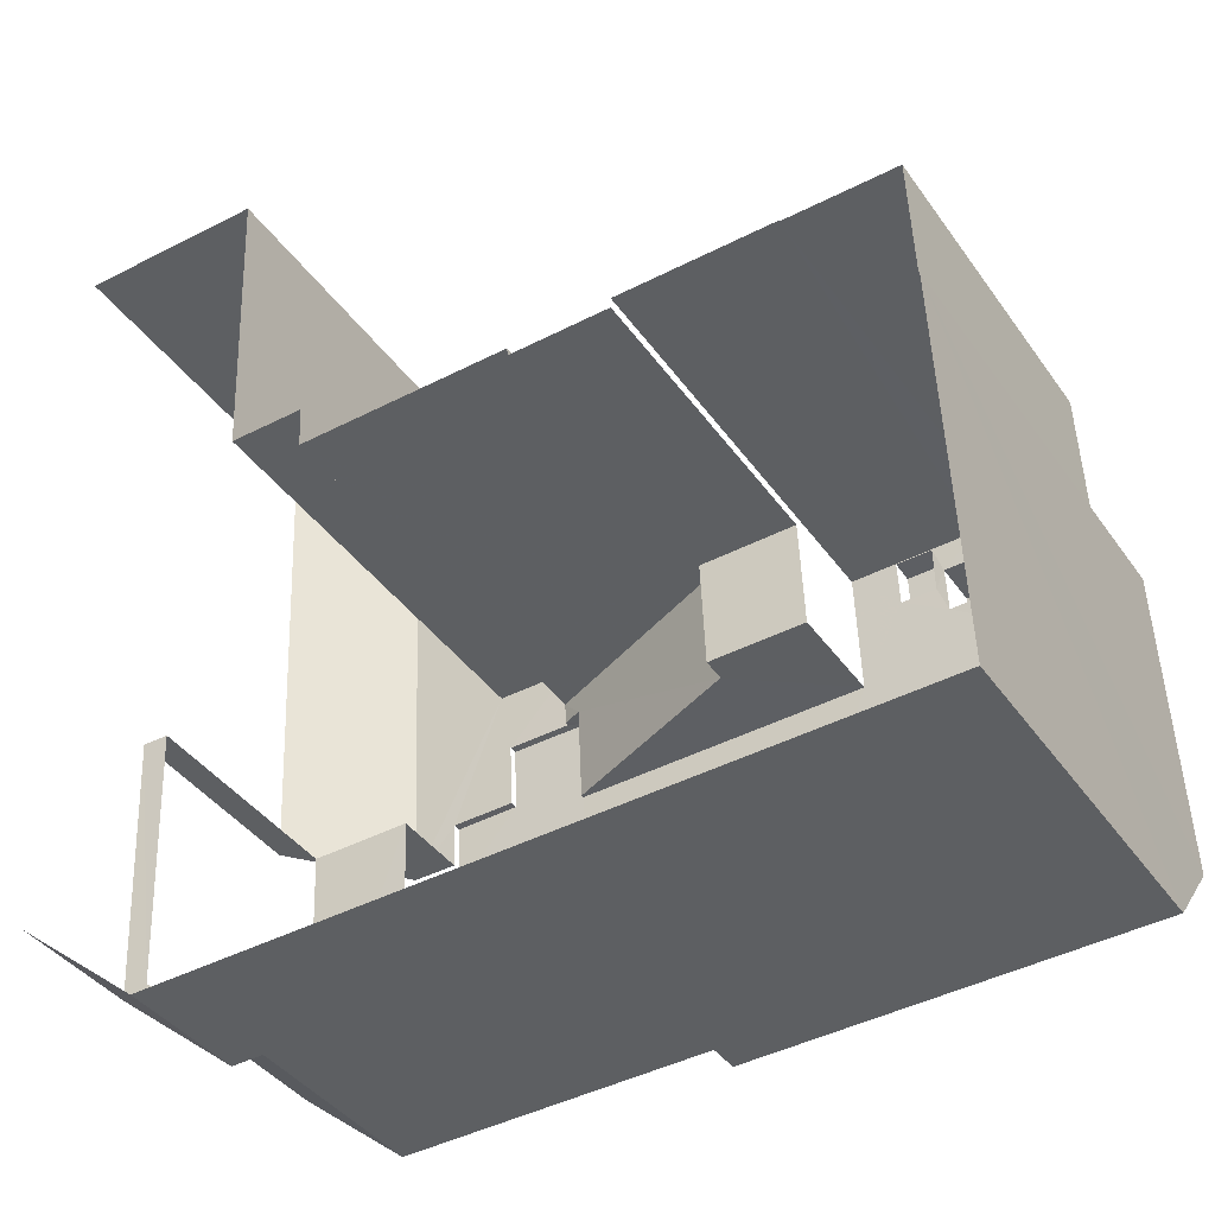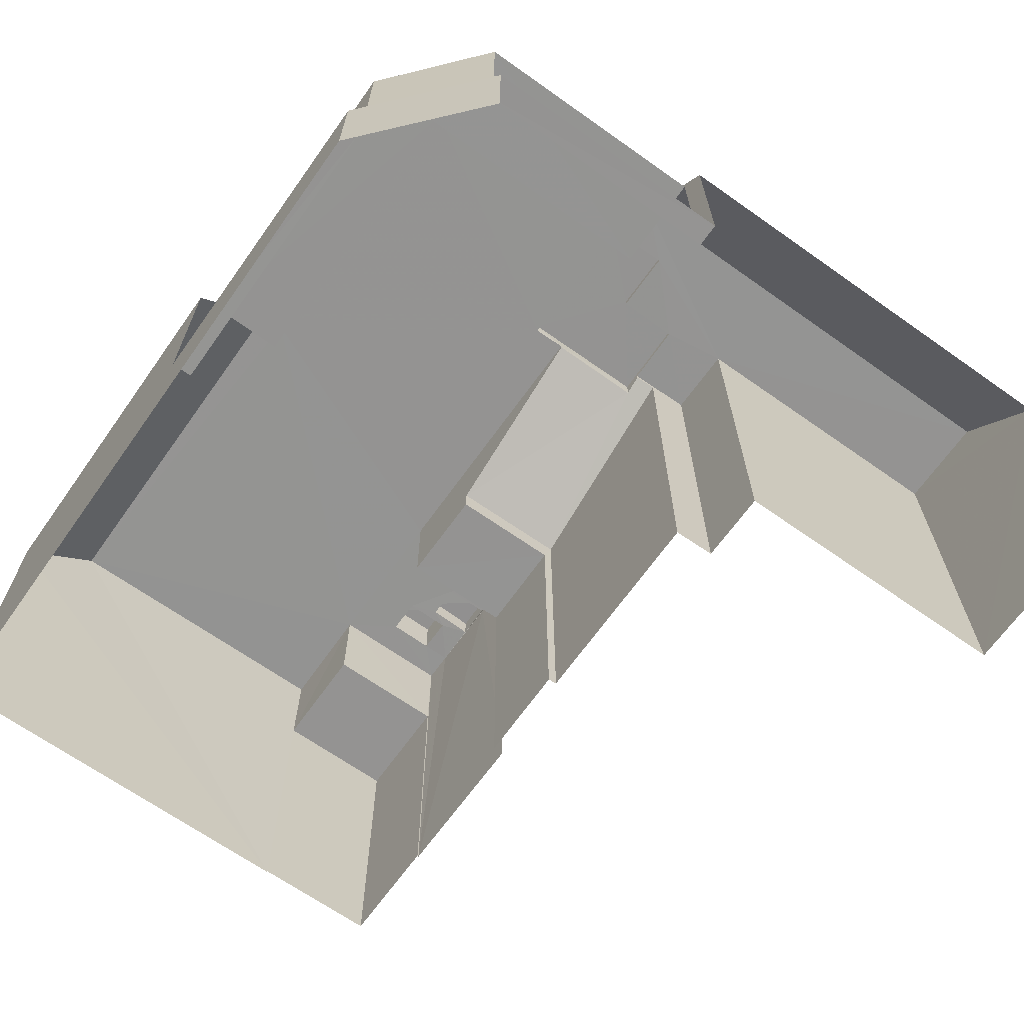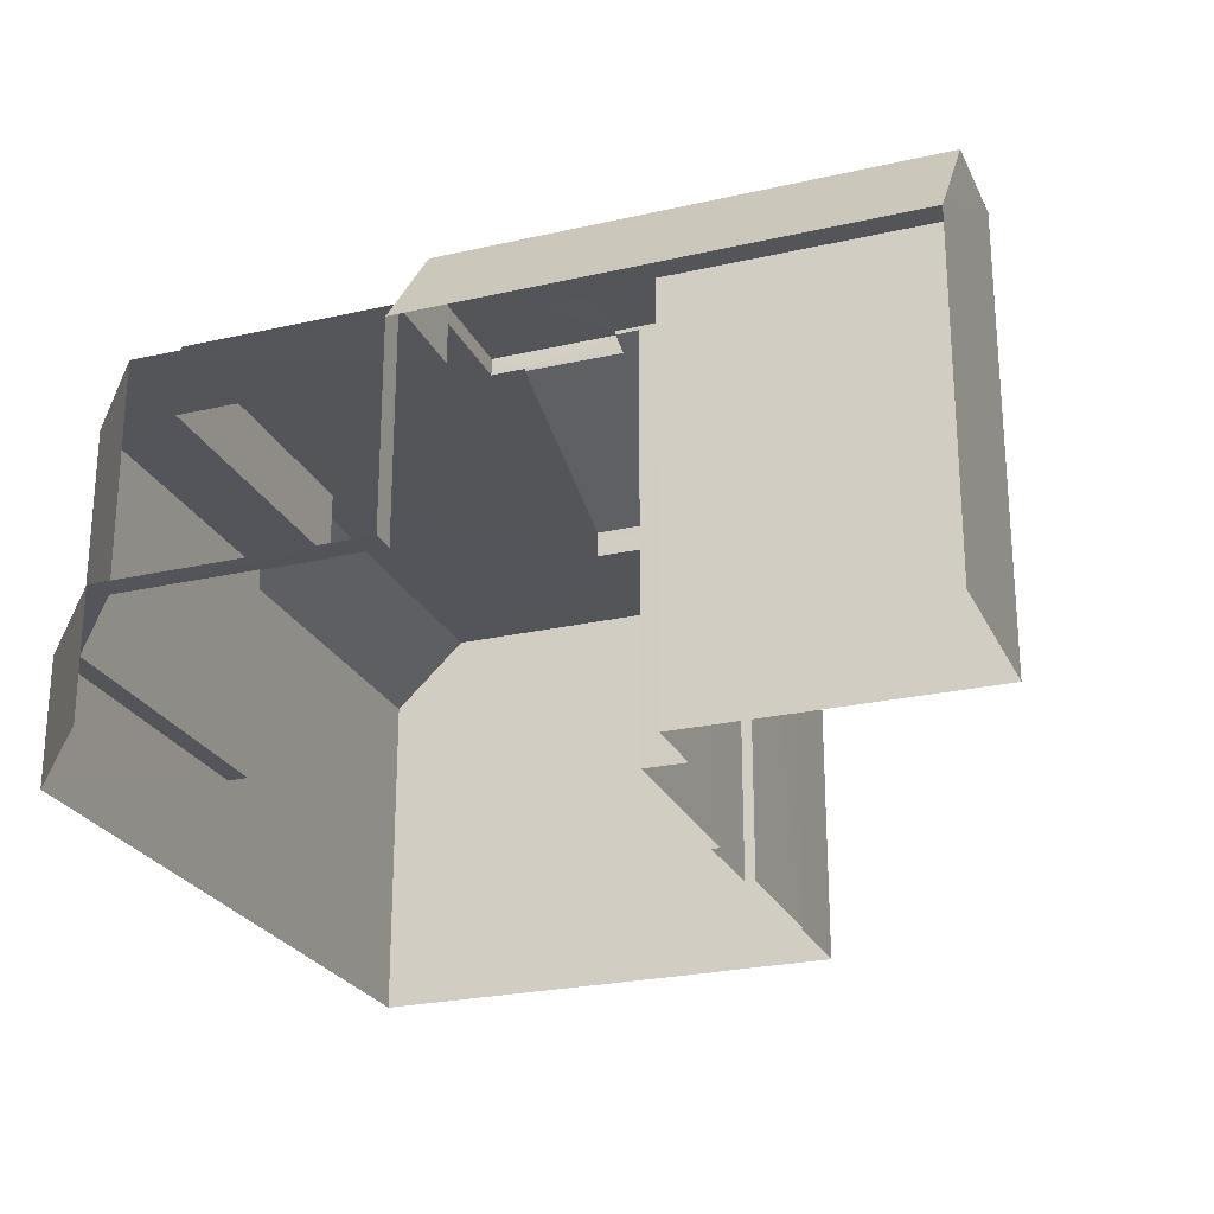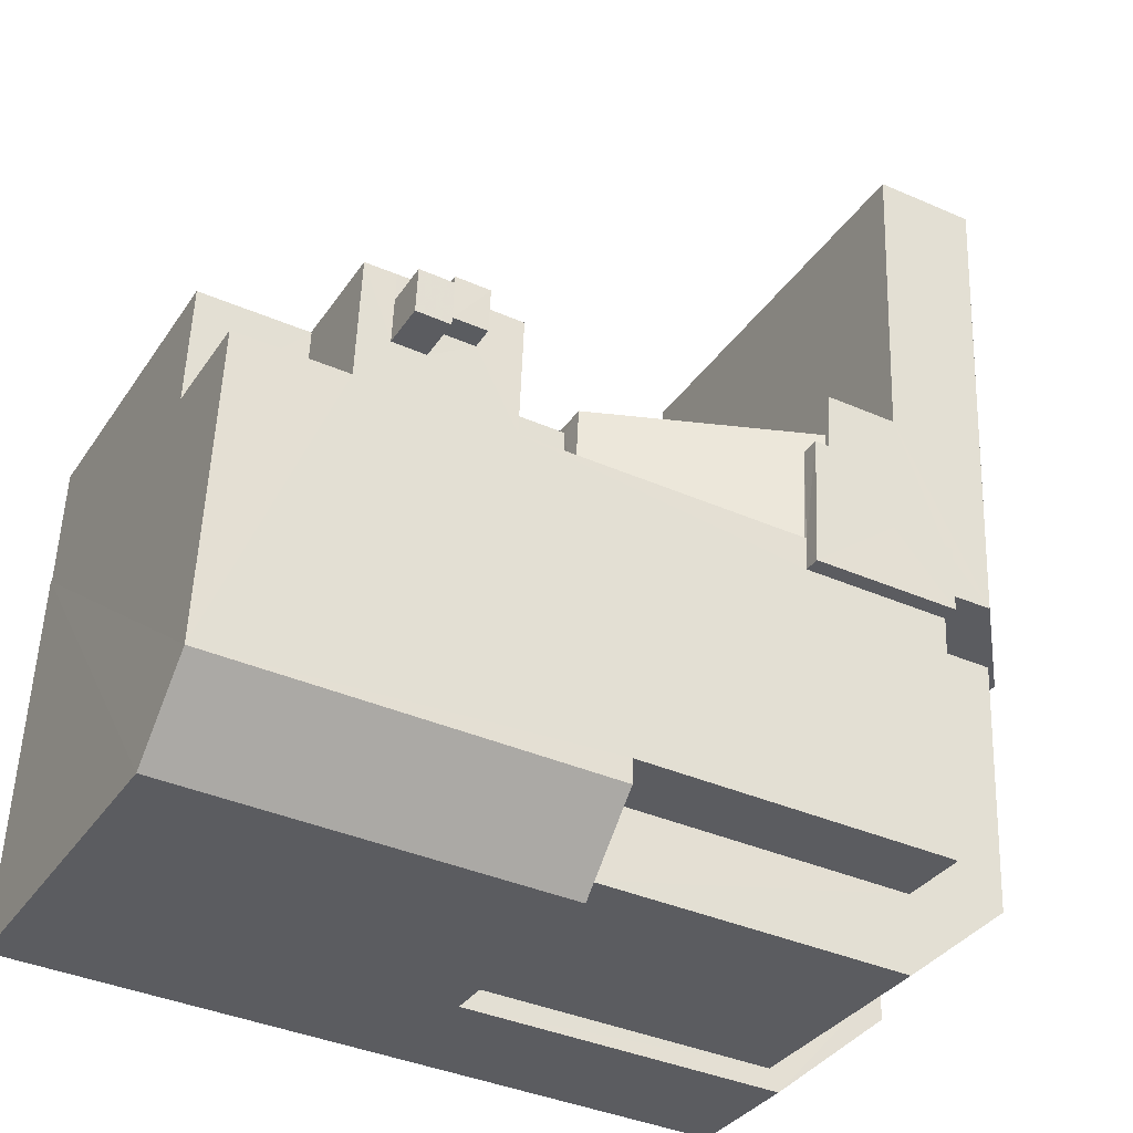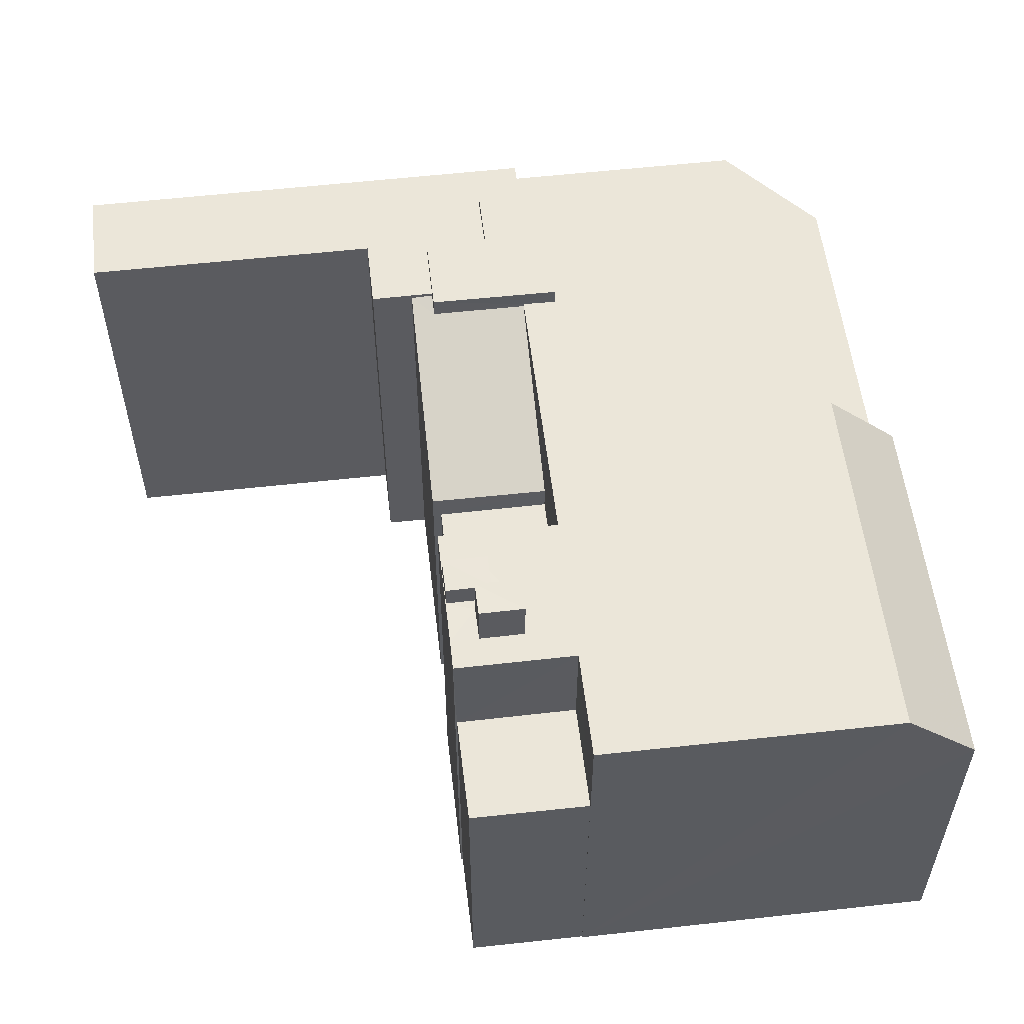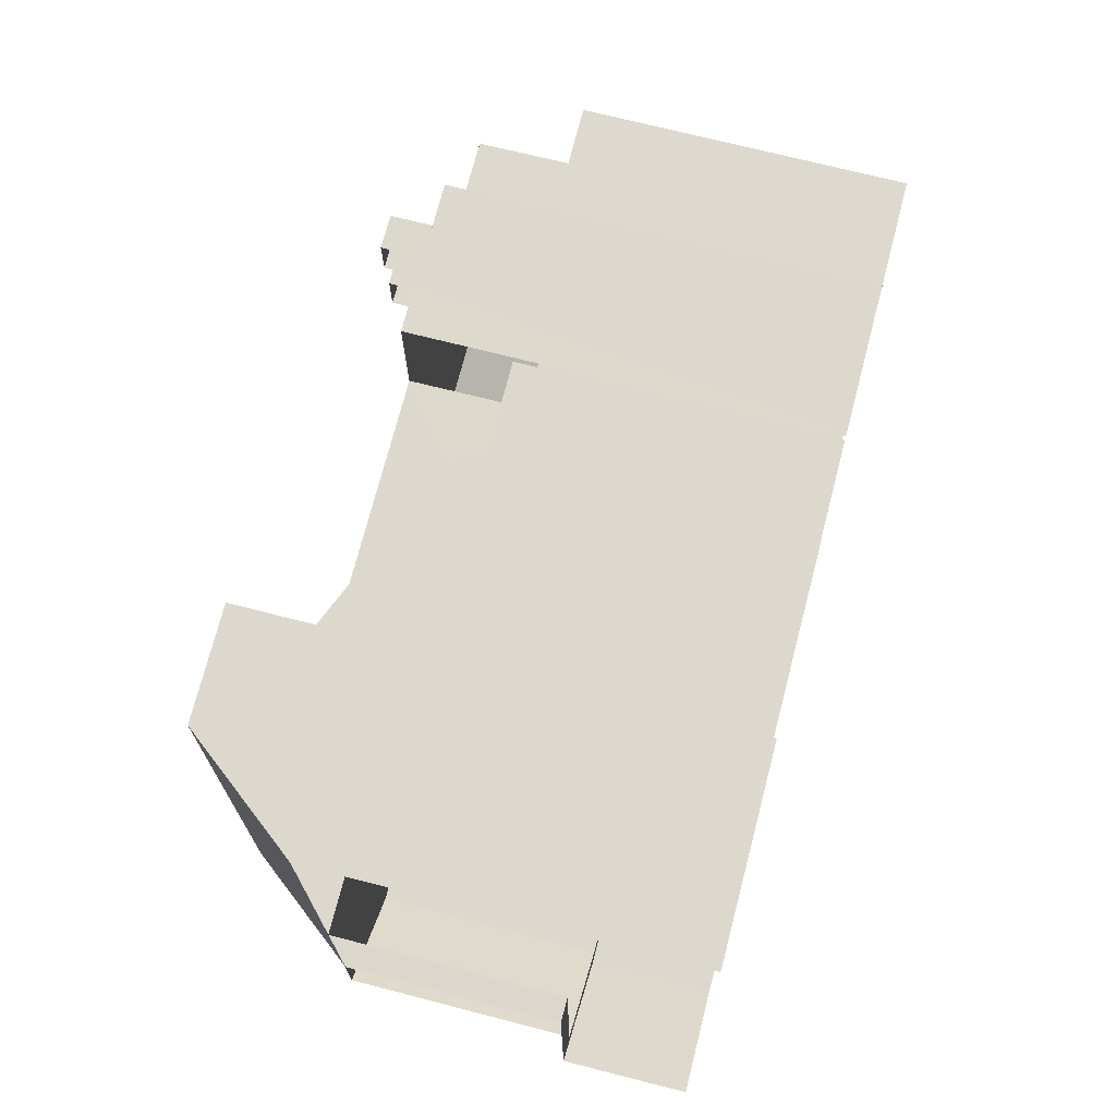
<metadata>
{"format":"obj","ext":"obj","renderer":"f3d","projection":"perspective","resolution":1024,"background":"white","views":[{"elev":-38.9,"azim":-148.9,"up":"+Y"},{"elev":-66.9,"azim":52.2,"up":"+Z"},{"elev":-24.8,"azim":108.1,"up":"+Z"},{"elev":-33.6,"azim":-28.7,"up":"+Y"},{"elev":55.7,"azim":-99.1,"up":"+Z"},{"elev":69.6,"azim":104.5,"up":"+Y"}]}
</metadata>
<code>
v -3.737e+05 -1.041e+05 25.32
v -3.737e+05 -1.041e+05 25.32
v -3.737e+05 -1.041e+05 25.32
v -3.737e+05 -1.041e+05 25.32
v -3.737e+05 -1.041e+05 25.32
v -3.737e+05 -1.041e+05 25.32
v -3.737e+05 -1.041e+05 25.32
v -3.737e+05 -1.041e+05 25.32
v -3.737e+05 -1.041e+05 25.32
v -3.737e+05 -1.041e+05 25.32
v -3.737e+05 -1.041e+05 25.32
v -3.737e+05 -1.041e+05 25.32
v -3.737e+05 -1.041e+05 25.32
v -3.737e+05 -1.041e+05 25.32
v -3.737e+05 -1.041e+05 25.32
v -3.737e+05 -1.041e+05 25.32
v -3.737e+05 -1.041e+05 25.32
v -3.737e+05 -1.041e+05 38.84
v -3.737e+05 -1.041e+05 38.84
v -3.737e+05 -1.041e+05 38.84
v -3.737e+05 -1.041e+05 38.84
v -3.737e+05 -1.041e+05 38.84
v -3.737e+05 -1.041e+05 38.84
v -3.737e+05 -1.041e+05 29.18
v -3.737e+05 -1.041e+05 29.18
v -3.737e+05 -1.041e+05 29.18
v -3.737e+05 -1.041e+05 29.18
v -3.737e+05 -1.041e+05 29.18
v -3.737e+05 -1.041e+05 29.18
v -3.737e+05 -1.041e+05 29.18
v -3.737e+05 -1.041e+05 29.18
v -3.737e+05 -1.041e+05 38.22
v -3.737e+05 -1.041e+05 35.8
v -3.737e+05 -1.041e+05 35.8
v -3.737e+05 -1.041e+05 38.22
v -3.737e+05 -1.041e+05 38.47
v -3.737e+05 -1.041e+05 38.47
v -3.737e+05 -1.041e+05 38.31
v -3.737e+05 -1.041e+05 36.12
v -3.737e+05 -1.041e+05 36.12
v -3.737e+05 -1.041e+05 38.31
v -3.737e+05 -1.041e+05 39.05
v -3.737e+05 -1.041e+05 39.05
v -3.737e+05 -1.041e+05 39.05
v -3.737e+05 -1.041e+05 39.05
v -3.737e+05 -1.041e+05 35.01
v -3.737e+05 -1.041e+05 35.01
v -3.737e+05 -1.041e+05 35.01
v -3.737e+05 -1.041e+05 35.01
v -3.737e+05 -1.041e+05 38.31
v -3.737e+05 -1.041e+05 38.31
v -3.737e+05 -1.041e+05 38.31
v -3.737e+05 -1.041e+05 38.31
v -3.737e+05 -1.041e+05 38.31
v -3.737e+05 -1.041e+05 38.31
v -3.737e+05 -1.041e+05 38.31
v -3.737e+05 -1.041e+05 38.31
v -3.737e+05 -1.041e+05 38.31
v -3.737e+05 -1.041e+05 38.31
v -3.737e+05 -1.041e+05 38.31
v -3.737e+05 -1.041e+05 38.31
v -3.737e+05 -1.041e+05 38.31
v -3.737e+05 -1.041e+05 38.31
v -3.737e+05 -1.041e+05 38.31
v -3.737e+05 -1.041e+05 38.31
v -3.737e+05 -1.041e+05 38.31
v -3.737e+05 -1.041e+05 38.31
v -3.737e+05 -1.041e+05 38.31
v -3.737e+05 -1.041e+05 38.31
v -3.737e+05 -1.041e+05 35.01
v -3.737e+05 -1.041e+05 35.01
v -3.737e+05 -1.041e+05 35.01
v -3.737e+05 -1.041e+05 35.01
v -3.737e+05 -1.041e+05 38.61
v -3.737e+05 -1.041e+05 38.61
v -3.737e+05 -1.041e+05 35.4
v -3.737e+05 -1.041e+05 35.4
v -3.737e+05 -1.041e+05 36.12
v -3.737e+05 -1.041e+05 36.12
v -3.737e+05 -1.041e+05 36.12
v -3.737e+05 -1.041e+05 36.12
v -3.737e+05 -1.041e+05 36.12
v -3.737e+05 -1.041e+05 36.12
v -3.737e+05 -1.041e+05 36.12
v -3.737e+05 -1.041e+05 38.61
v -3.737e+05 -1.041e+05 38.61
v -3.737e+05 -1.041e+05 38.61
v -3.737e+05 -1.041e+05 38.61
v -3.737e+05 -1.041e+05 38.61
v -3.737e+05 -1.041e+05 38.61
v -3.737e+05 -1.041e+05 38.61
v -3.737e+05 -1.041e+05 38.61
v -3.737e+05 -1.041e+05 39.75
v -3.737e+05 -1.041e+05 39.75
v -3.737e+05 -1.041e+05 39.75
v -3.737e+05 -1.041e+05 39.75
f 1 2 3
f 4 5 6
f 7 8 4
f 9 10 7
f 3 2 11
f 12 9 13
f 12 14 11
f 6 15 4
f 13 9 15
f 13 16 14
f 14 17 3
f 4 15 7
f 15 9 7
f 14 3 11
f 12 13 14
f 55 43 45
f 58 55 45
f 91 18 20
f 92 91 20
f 31 82 29
f 31 83 82
f 15 6 49
f 6 53 49
f 49 57 46
f 49 53 57
f 68 94 96
f 67 68 96
f 77 30 2
f 2 30 11
f 77 76 30
f 11 30 28
f 52 80 50
f 80 84 50
f 50 88 22
f 22 88 21
f 21 88 87
f 50 84 88
f 26 27 40
f 40 78 41
f 59 41 81
f 41 78 81
f 27 78 40
f 18 19 20
f 21 20 22
f 22 20 23
f 20 19 23
f 24 25 26
f 26 25 27
f 24 28 29
f 29 28 30
f 29 30 31
f 25 24 29
f 32 33 34
f 34 35 32
f 36 33 32
f 37 36 32
f 38 39 40
f 41 38 40
f 42 43 44
f 42 45 43
f 46 47 48
f 49 46 48
f 50 51 52
f 53 54 55
f 56 57 51
f 58 57 53
f 59 38 41
f 51 59 52
f 60 61 62
f 62 63 54
f 38 64 65
f 64 66 60
f 54 63 55
f 53 55 58
f 57 59 51
f 58 67 57
f 64 38 59
f 62 61 68
f 61 60 66
f 62 68 63
f 66 64 67
f 64 59 57
f 67 64 57
f 67 58 69
f 63 68 69
f 69 68 67
f 70 71 72
f 73 70 72
f 74 75 76
f 77 74 76
f 78 79 80
f 78 80 81
f 79 82 80
f 82 83 84
f 80 82 84
f 85 75 74
f 74 86 85
f 87 88 75
f 89 90 91
f 89 91 85
f 91 92 87
f 85 87 75
f 85 91 87
f 93 94 95
f 93 96 94
f 14 16 33
f 36 14 33
f 17 36 89
f 89 36 90
f 17 14 36
f 90 36 37
f 62 5 60
f 6 5 54
f 53 6 54
f 5 62 54
f 51 23 56
f 35 56 32
f 32 56 19
f 56 23 19
f 86 1 3
f 85 86 3
f 55 44 43
f 55 63 44
f 67 96 93
f 66 67 93
f 5 70 60
f 60 70 64
f 5 4 70
f 64 70 73
f 2 1 77
f 1 86 77
f 86 74 77
f 4 8 71
f 70 4 71
f 61 93 95
f 61 66 93
f 85 3 17
f 89 85 17
f 28 12 11
f 28 24 12
f 81 80 52
f 59 81 52
f 68 95 94
f 68 61 95
f 49 48 13
f 15 49 13
f 40 39 26
f 39 9 26
f 26 12 24
f 26 9 12
f 27 25 79
f 78 27 79
f 16 48 33
f 33 48 34
f 16 13 48
f 34 48 47
f 58 45 42
f 69 58 42
f 92 20 21
f 87 92 21
f 65 64 72
f 64 73 72
f 10 65 72
f 7 10 72
f 35 34 56
f 56 34 57
f 57 34 46
f 34 47 46
f 30 76 31
f 84 83 75
f 83 31 76
f 84 75 88
f 83 76 75
f 25 82 79
f 25 29 82
f 32 19 37
f 90 18 91
f 37 19 90
f 90 19 18
f 65 10 38
f 10 9 39
f 38 10 39
f 69 42 44
f 63 69 44
f 7 71 8
f 7 72 71
f 51 22 23
f 51 50 22

</code>
